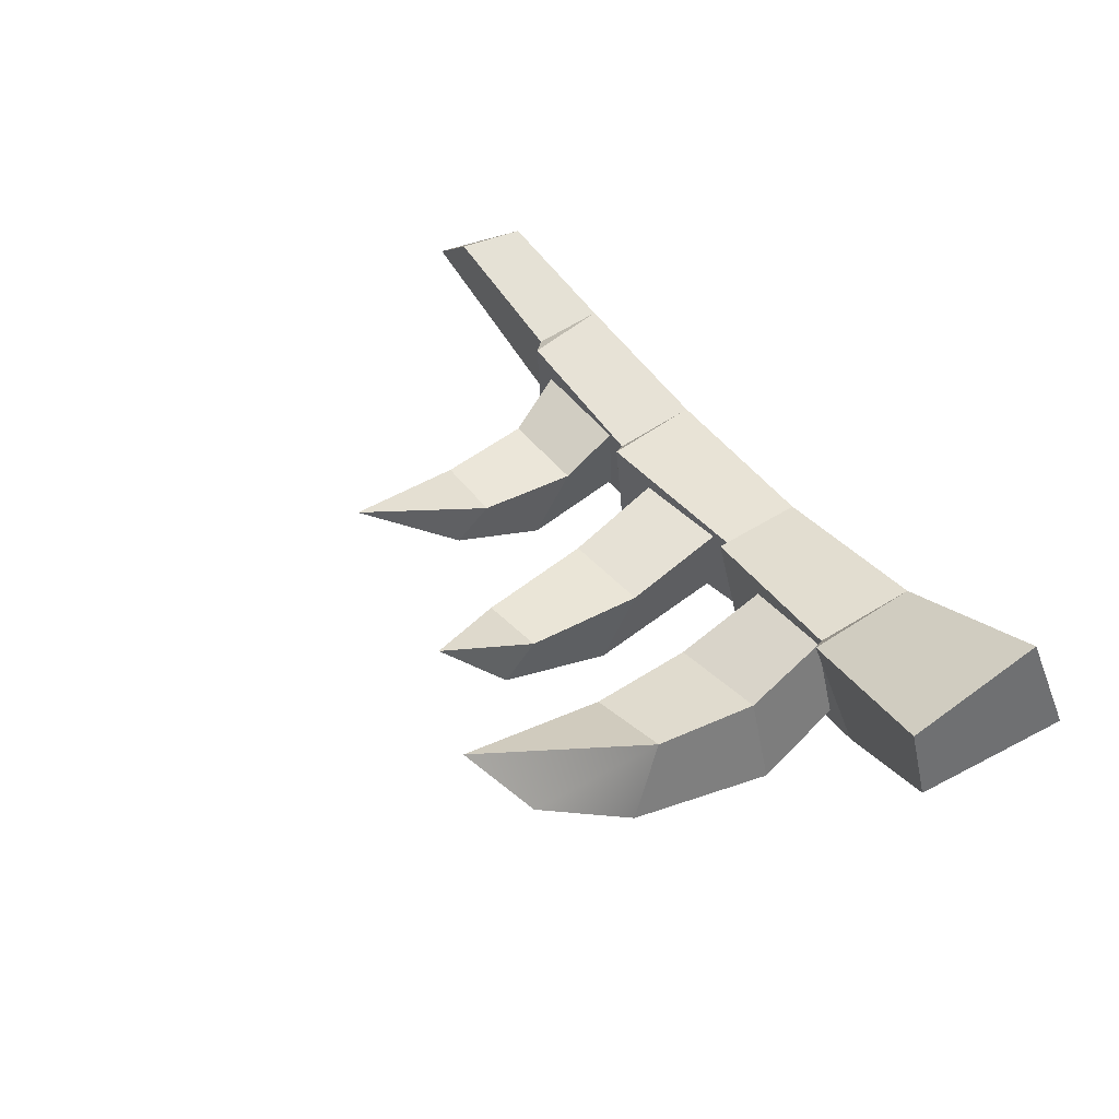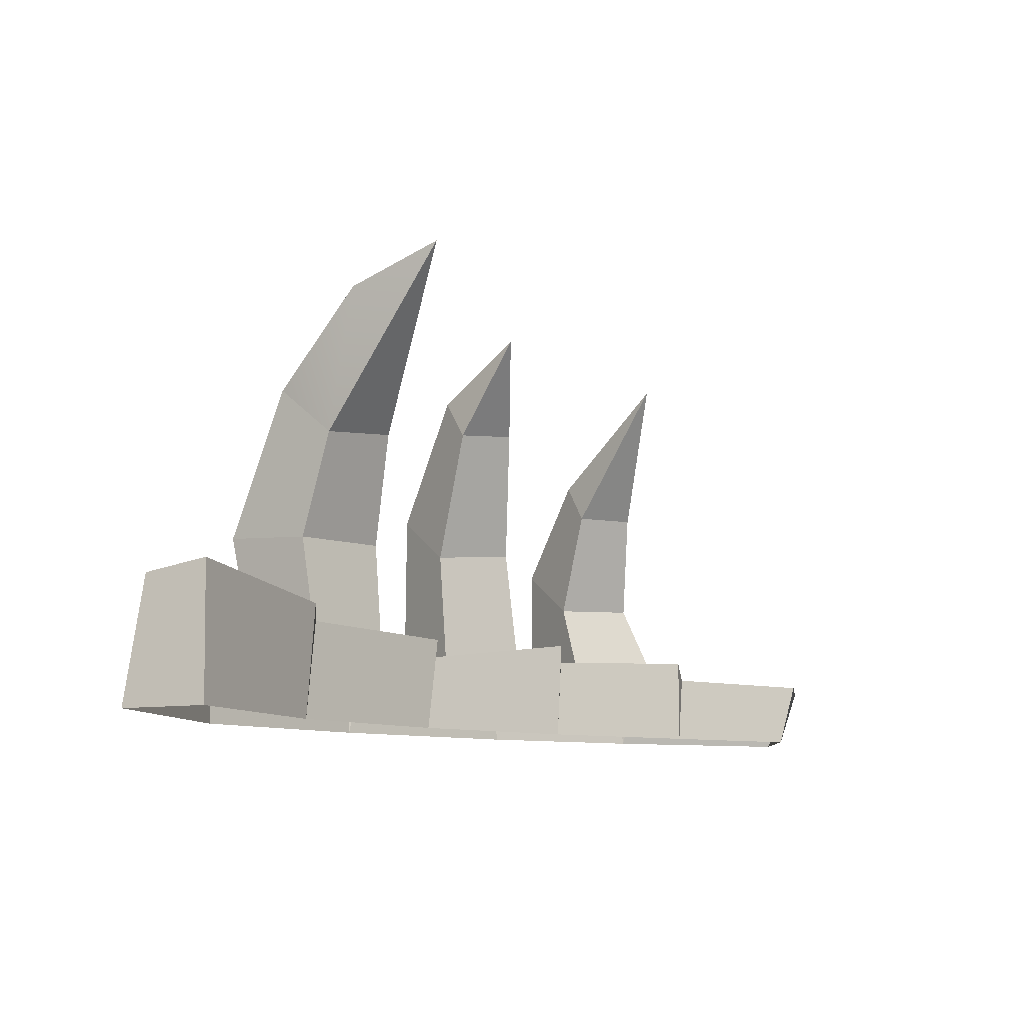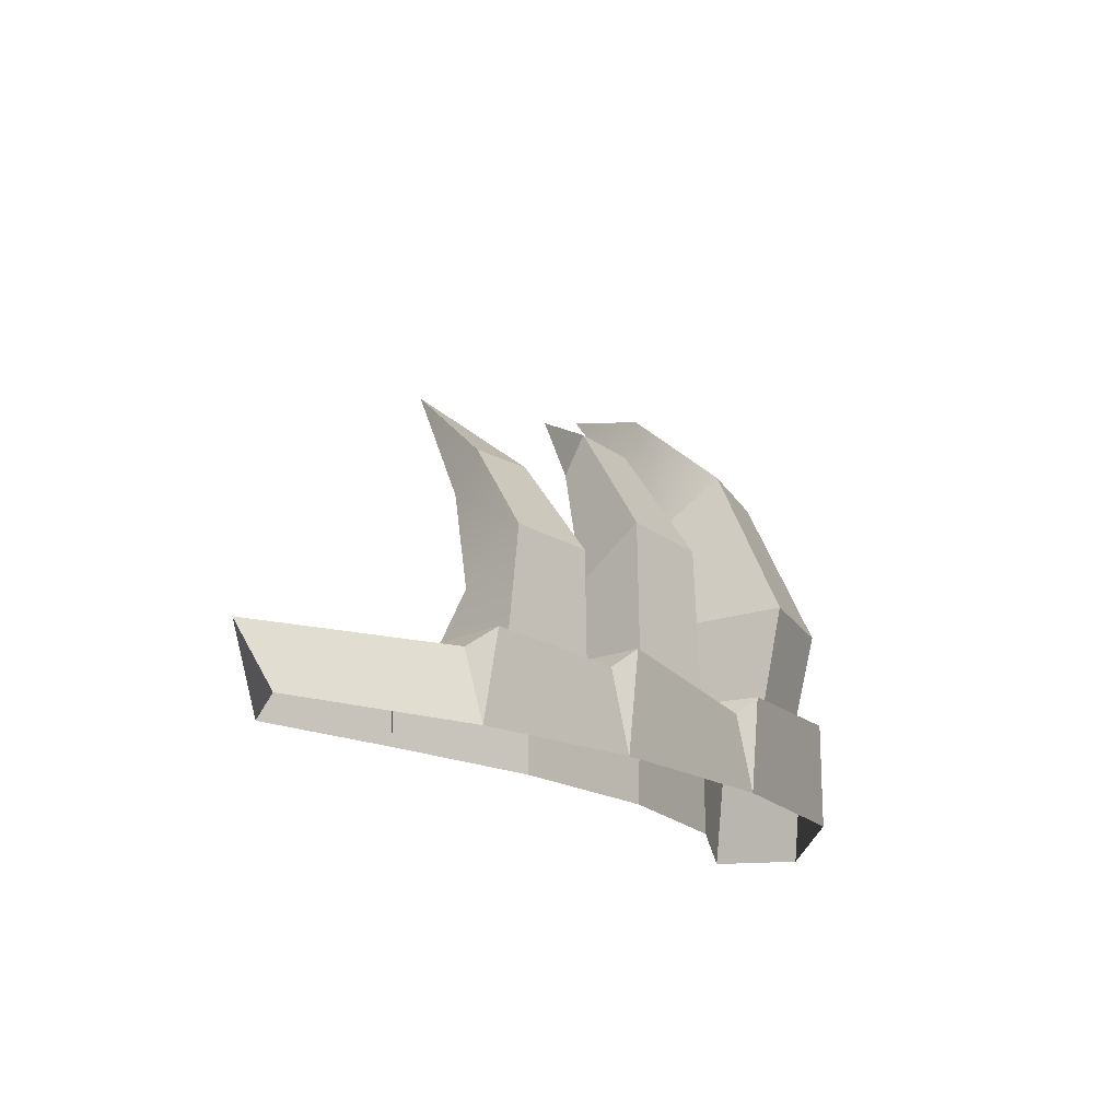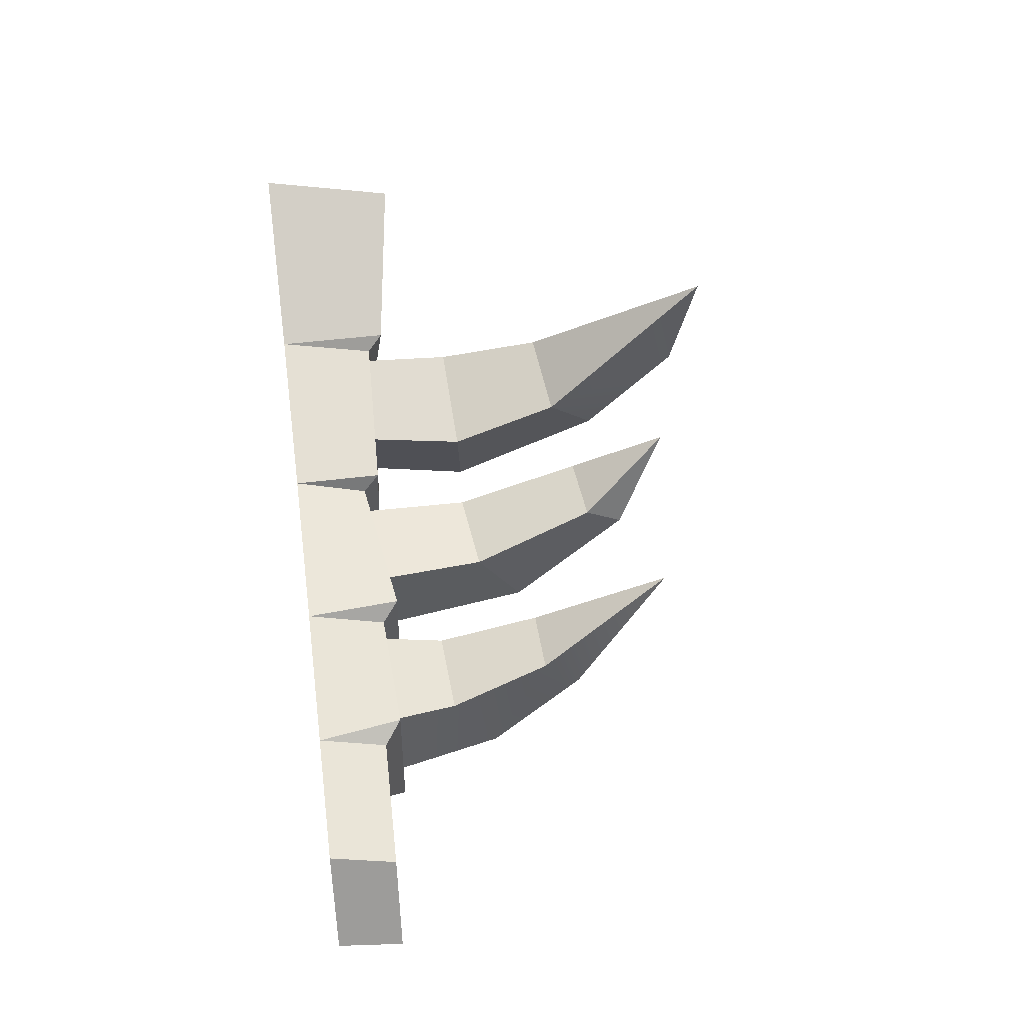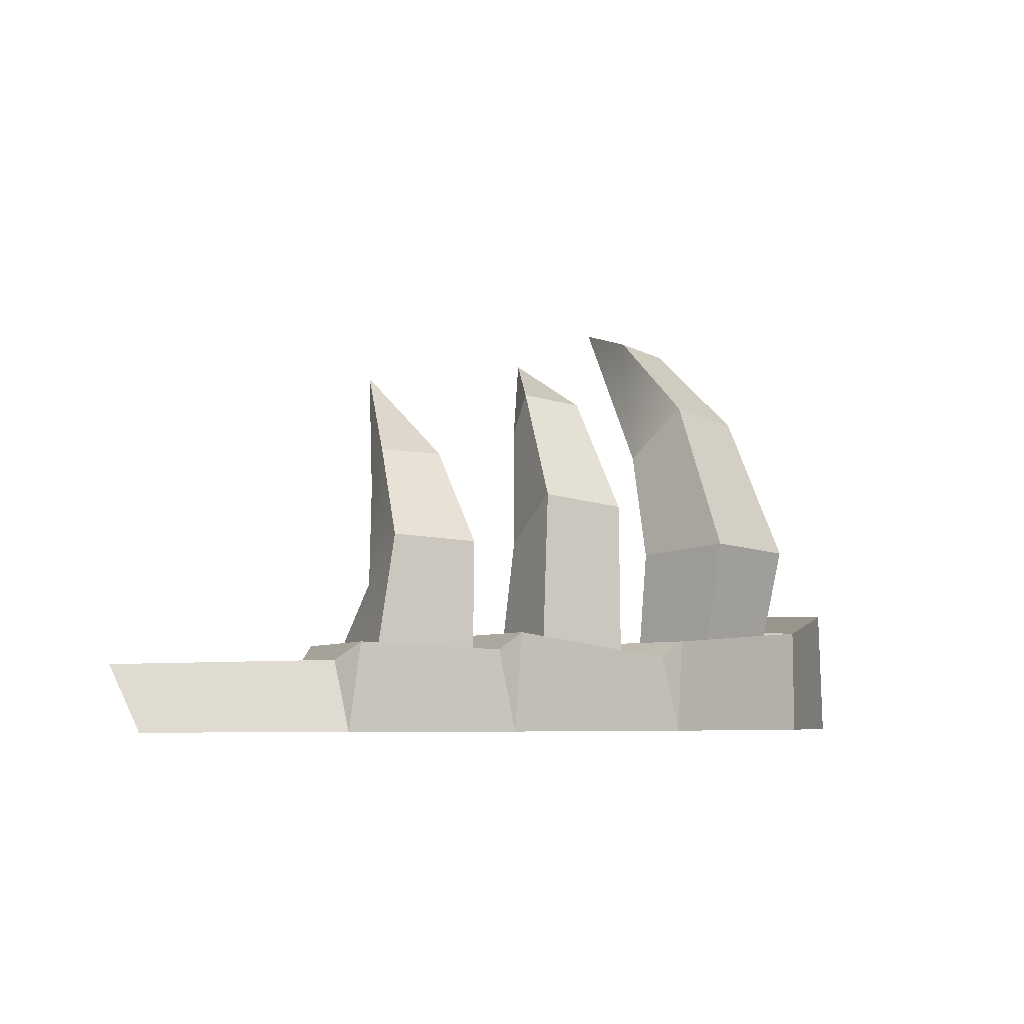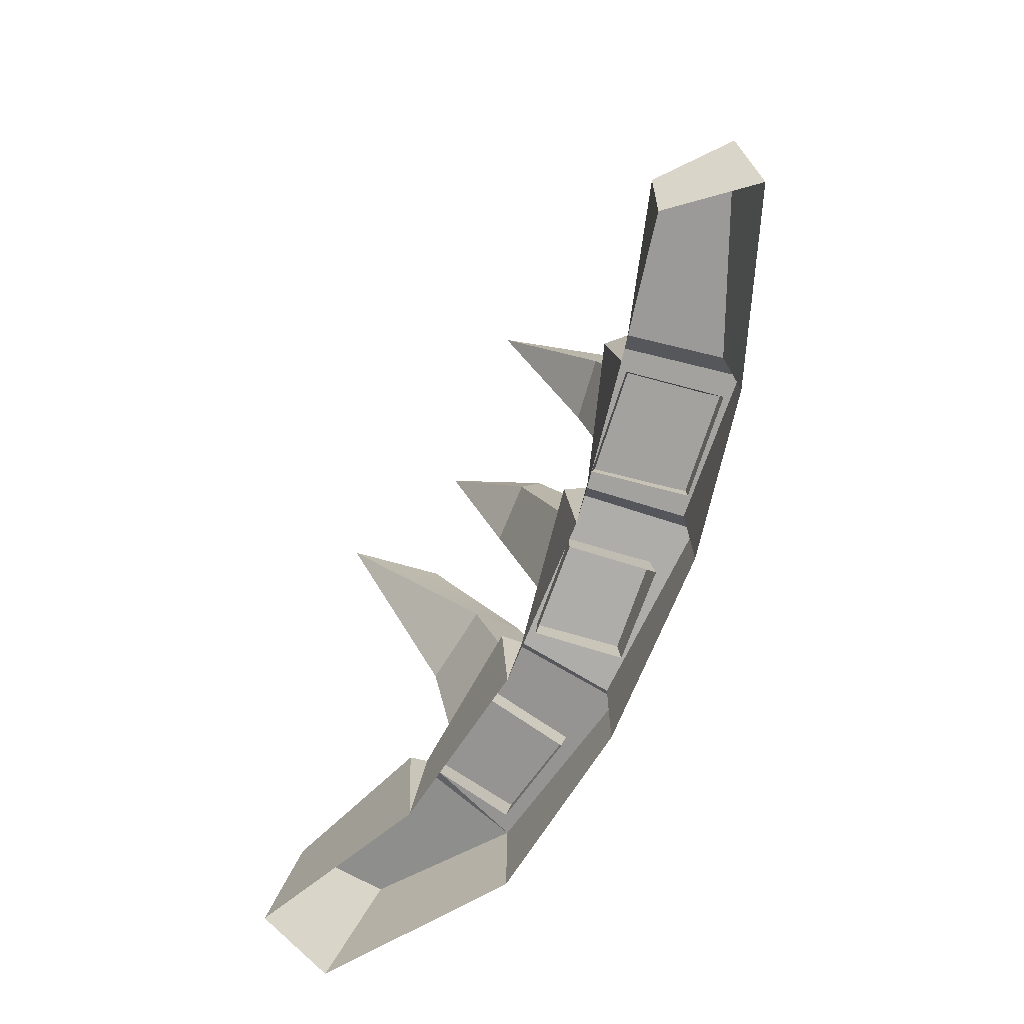
<metadata>
{"format":"obj","ext":"obj","renderer":"f3d","projection":"perspective","resolution":1024,"background":"white","views":[{"elev":63.1,"azim":-127.1,"up":"+Z"},{"elev":-10.0,"azim":-27.7,"up":"+Y"},{"elev":-17.6,"azim":138.0,"up":"+Y"},{"elev":45.7,"azim":82.1,"up":"+Z"},{"elev":-6.0,"azim":156.9,"up":"+Y"},{"elev":-70.7,"azim":79.0,"up":"+Y"}]}
</metadata>
<code>
g default
v -0.9291 0.241 -0.1589
v -0.6264 0.241 -0.2971
v -0.8024 0.241 0.1167
v -0.5012 0.241 -0.02117
v -0.8385 0.6266 0.06553
v -0.4999 0.6409 -0.08818
v -0.9786 0.6516 -0.2419
v -0.6416 0.665 -0.3957
v -0.8825 1.152 -0.03857
v -0.612 1.188 -0.1476
v -0.759 1.462 0.2844
v -0.5589 1.487 0.2059
v -0.7827 0.9828 0.1484
v -0.5123 1.018 0.03895
v -0.5673 1.58 0.5394
v -0.1996 0.1785 -0.1221
v -0.2305 0.1687 -0.4228
v 0.1219 0.1919 -0.1722
v 0.09086 0.1821 -0.4734
v -0.248 0.7819 -0.3742
v 0.04062 0.8114 -0.4097
v -0.2219 1.184 -0.08542
v -0.00705 1.205 -0.1091
v -0.2187 0.6257 -0.1455
v 0.06971 0.6552 -0.1815
v -0.1129 1.367 0.2056
v -0.2047 1.053 0.008397
v 0.007776 1.076 -0.03585
v 0.3825 0.2308 -0.1948
v 0.3636 0.2205 -0.5245
v 0.7348 0.2463 -0.2373
v 0.7144 0.2351 -0.5666
v 0.6498 0.4909 -0.3015
v 0.3635 0.4767 -0.2693
v 0.3508 0.6293 -0.5023
v 0.6022 0.9515 -0.2877
v 0.6411 0.6418 -0.5315
v 0.3869 0.9506 -0.266
v 0.5104 1.266 0.1173
v 0.6035 0.8283 -0.187
v 0.3878 0.8221 -0.1668
v -0.8426 0.382 0.2058
v -1.356 2e-06 0.6095
v -0.8621 0 0.1869
v -1.335 0.4597 0.5266
v -1.536 2e-06 0.3679
v -1.429 0.4445 0.2185
v -1.065 0 -0.1861
v -1.061 0.357 -0.1892
v -0.8187 0.3297 0.1481
v -0.4475 0.3097 -0.4609
v -0.2862 0.3097 -0.02056
v -0.4495 -0 -0.4265
v -0.3087 -0 -0.04469
v -0.2753 0.2542 -0.08882
v 0.2165 0.3258 -0.5907
v -0.3971 0.2542 -0.4117
v 0.2738 0.3258 -0.1257
v 0.2737 0.27 -0.5347
v 0.2748 0 -0.1579
v 0.2279 0 -0.5602
v 0.8083 1e-06 -0.5773
v 0.8268 1e-06 -0.1881
v 0.3102 0.27 -0.1953
v 0.8438 0.2293 -0.5346
v 1.366 0.2158 -0.1824
v 1.536 0.2113 -0.4079
v 0.7804 0.2862 -0.6095
v 0.8037 0.2853 -0.1518
v 1.31 3e-06 -0.1996
v 1.459 2e-06 -0.4993
v 0.8591 0.2275 -0.2144
g Skeleton_02_Desert
f 4 6 5 3
f 1 3 5 7
f 2 1 7 8
f 2 8 6 4
f 9 10 8 7
f 11 12 10 9
f 13 5 6 14
f 14 6 8 10
f 13 9 7 5
f 11 15 12
f 12 14 10
f 15 11 13
f 13 14 15
f 13 11 9
f 15 14 12
f 20 21 19 17
f 22 23 21 20
f 24 16 18 25
f 25 18 19 21
f 24 20 17 16
f 22 26 23
f 27 24 25 28
f 28 25 21 23
f 27 22 20 24
f 26 27 28
f 23 26 28
f 26 22 27
f 33 34 29 31
f 36 37 35 38
f 37 32 30 35
f 33 31 32 37
f 34 35 30 29
f 38 39 36
f 40 41 34 33
f 40 33 37 36
f 41 38 35 34
f 41 40 39
f 36 39 40
f 41 39 38
f 43 44 42 45
f 46 43 45 47
f 48 46 47 49
f 42 49 47 45
f 51 49 50 52
f 44 50 42
f 52 50 44 54
f 51 53 48 49
f 56 57 55 58
f 55 57 51 52
f 52 54 55
f 59 56 58 64
f 60 58 55 54
f 61 53 57 56
f 60 64 58
f 61 56 59
f 66 67 65 72
f 62 61 59 68
f 68 59 64 69
f 63 69 64 60
f 70 71 67 66
f 70 66 72 63
f 71 62 65 67
f 62 68 65
f 63 72 69
f 65 68 69 72
f 42 50 49
f 51 57 53

</code>
